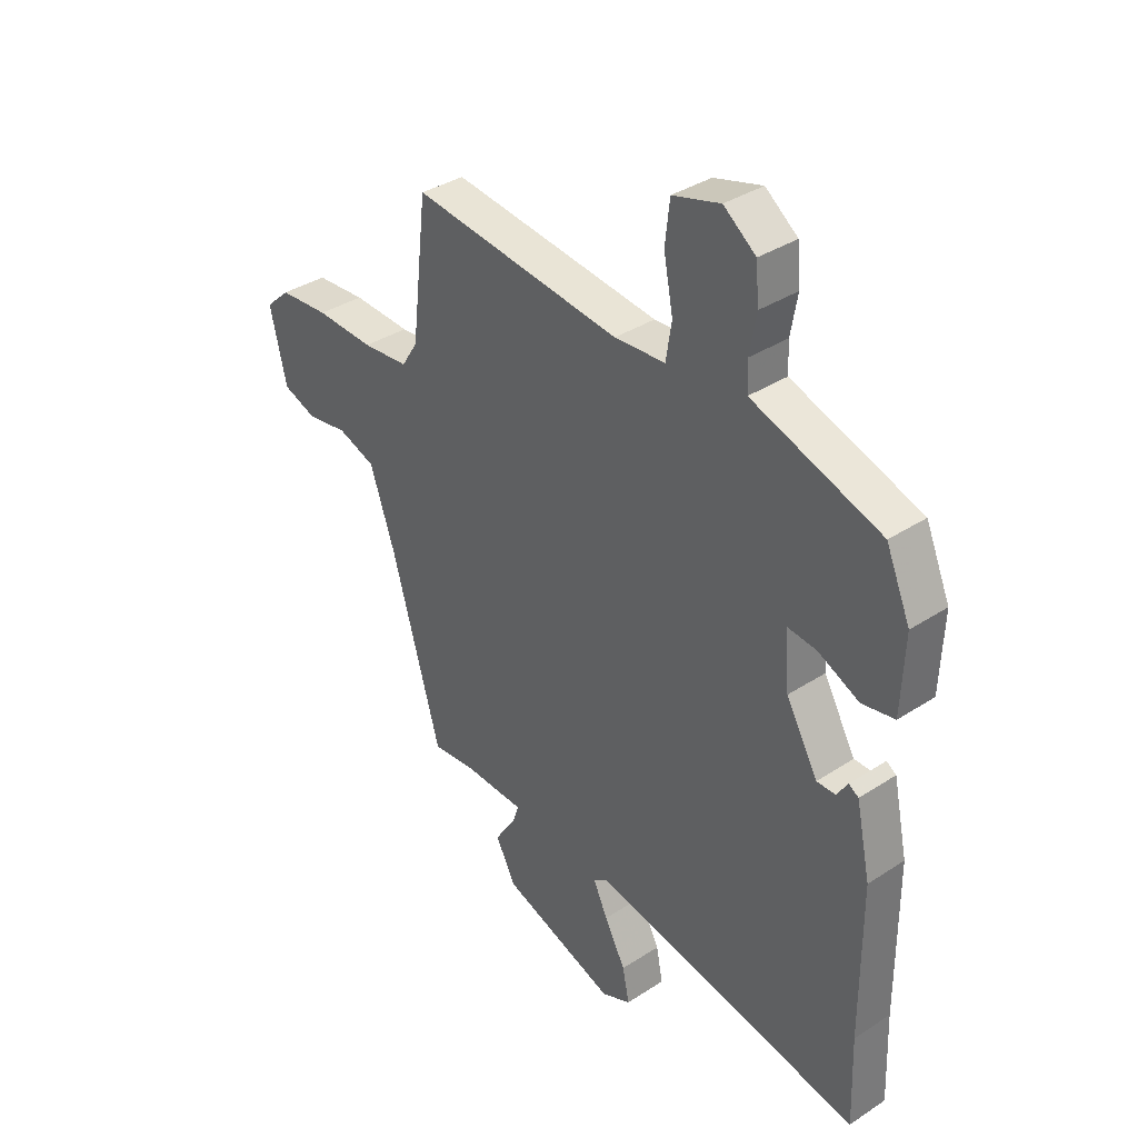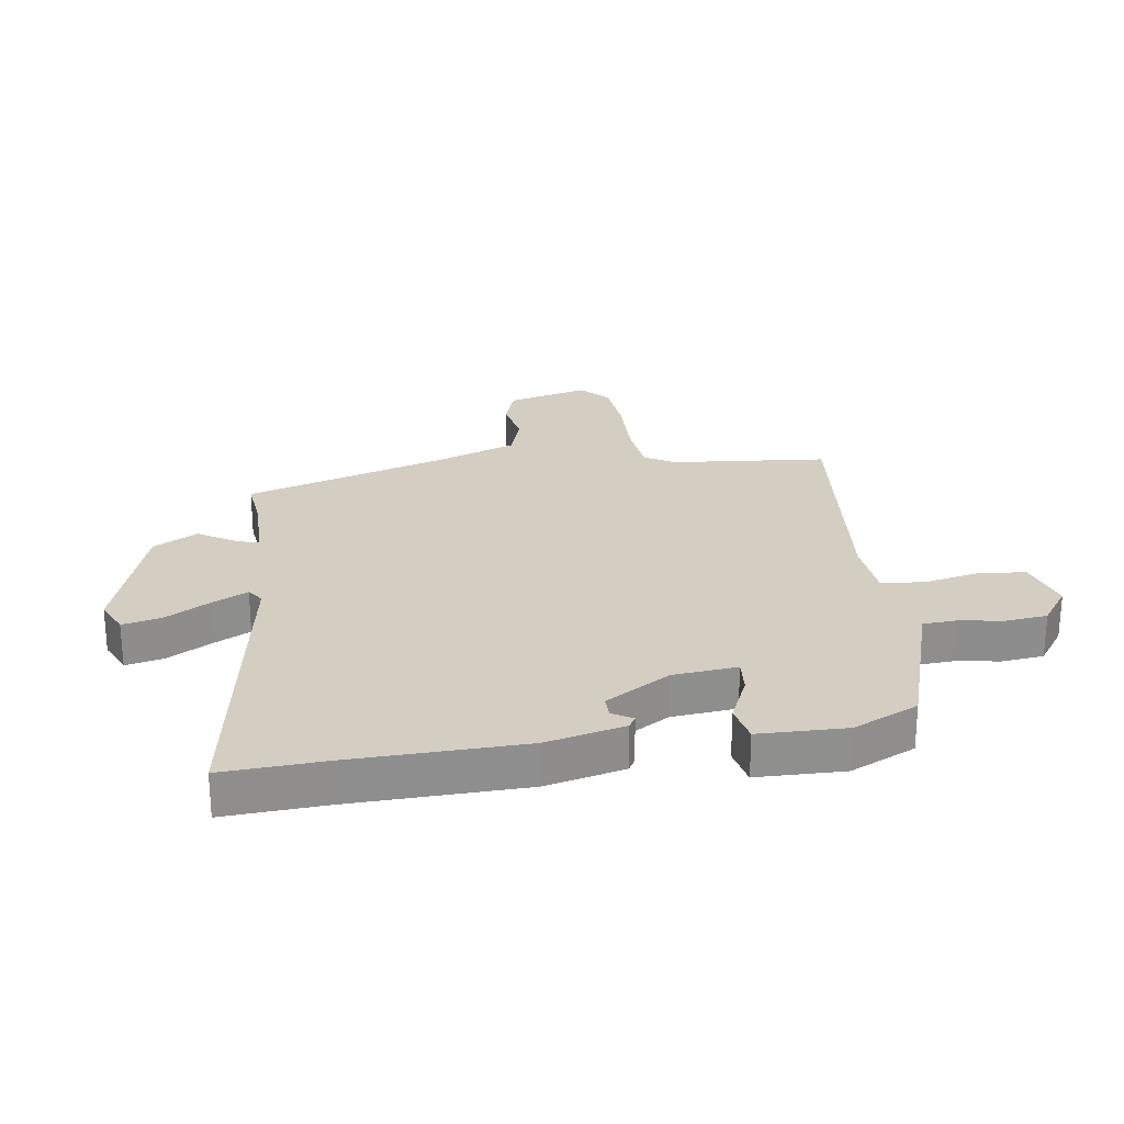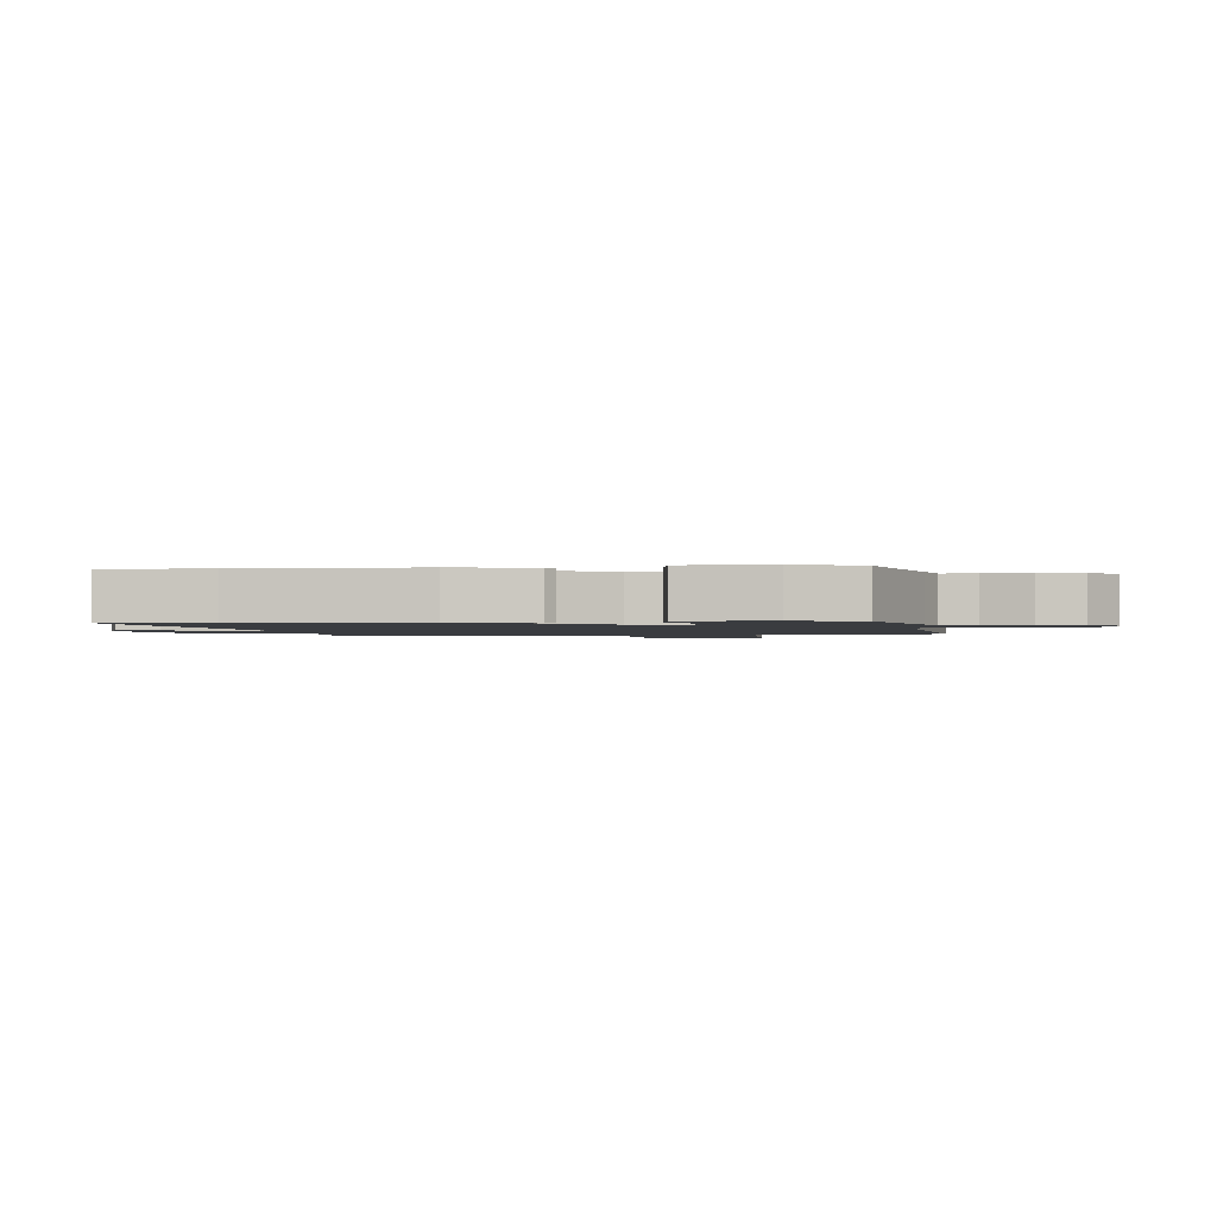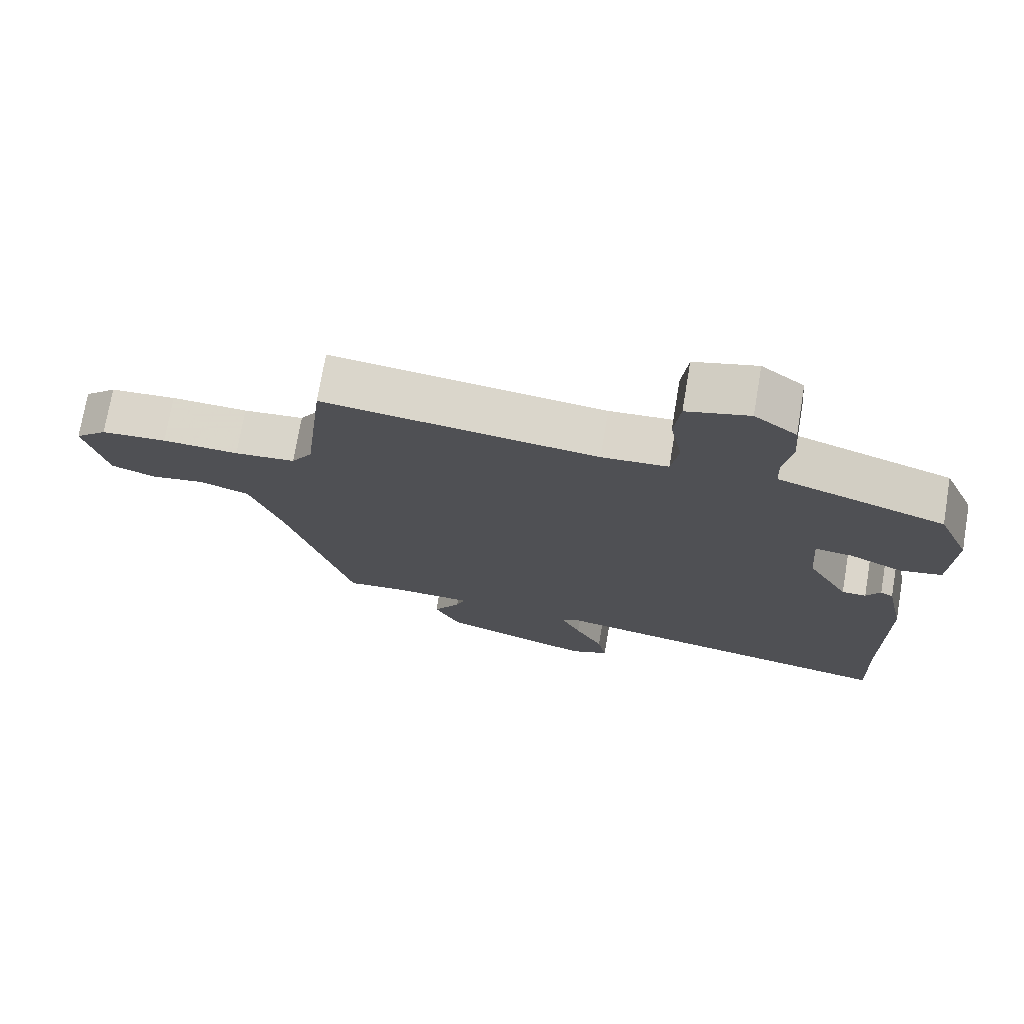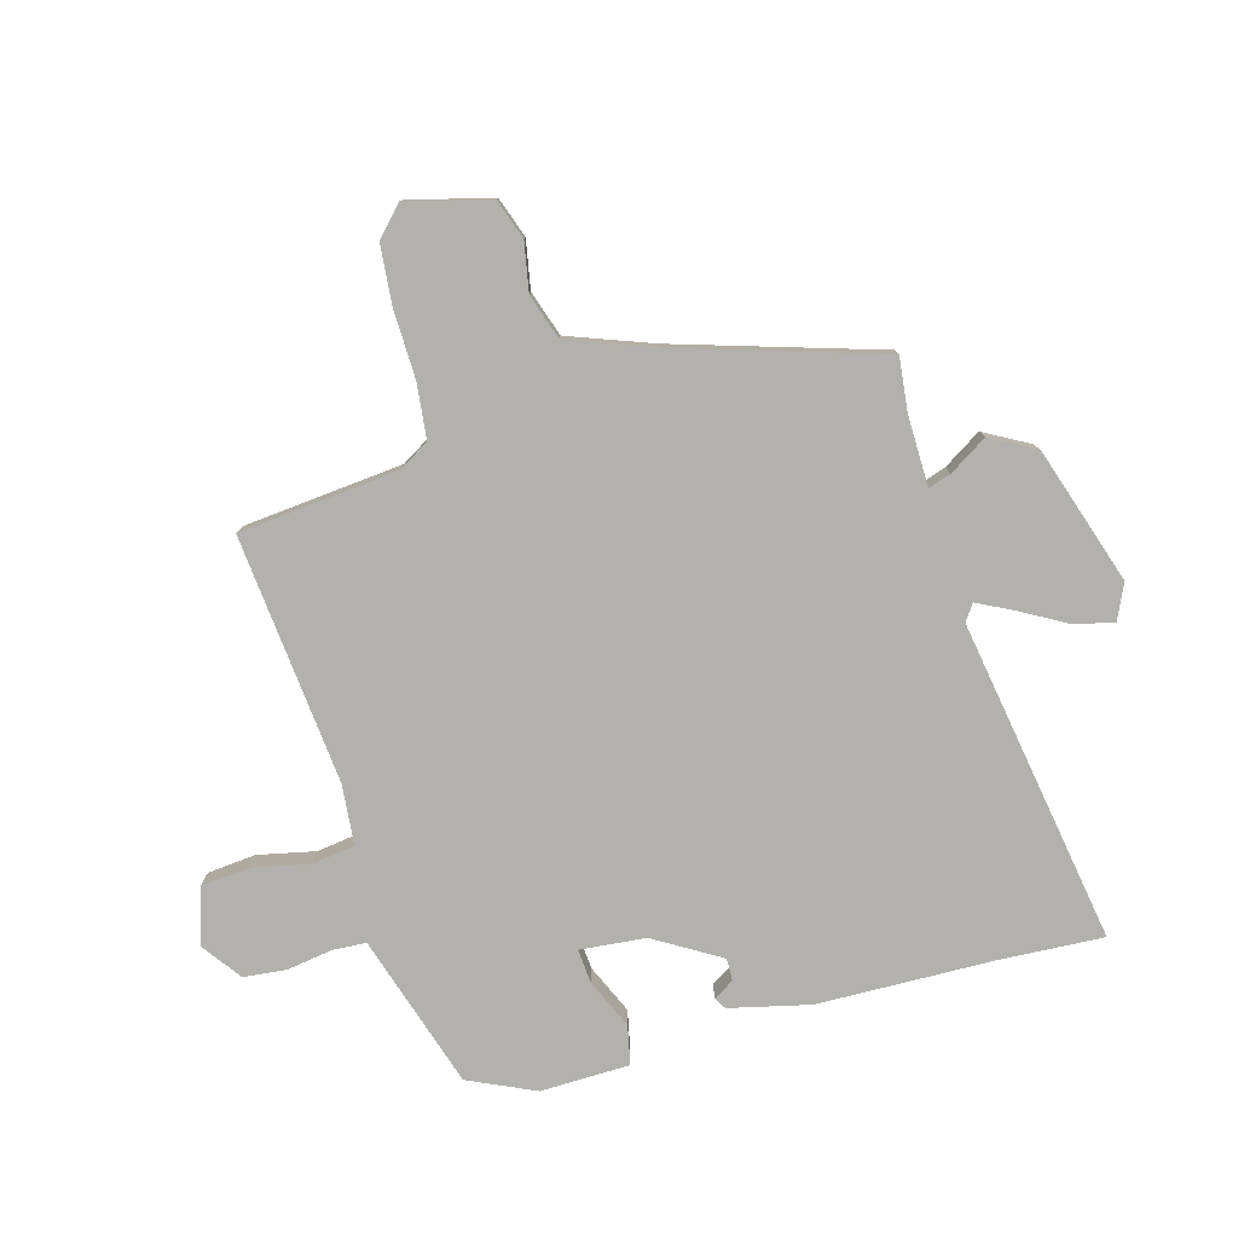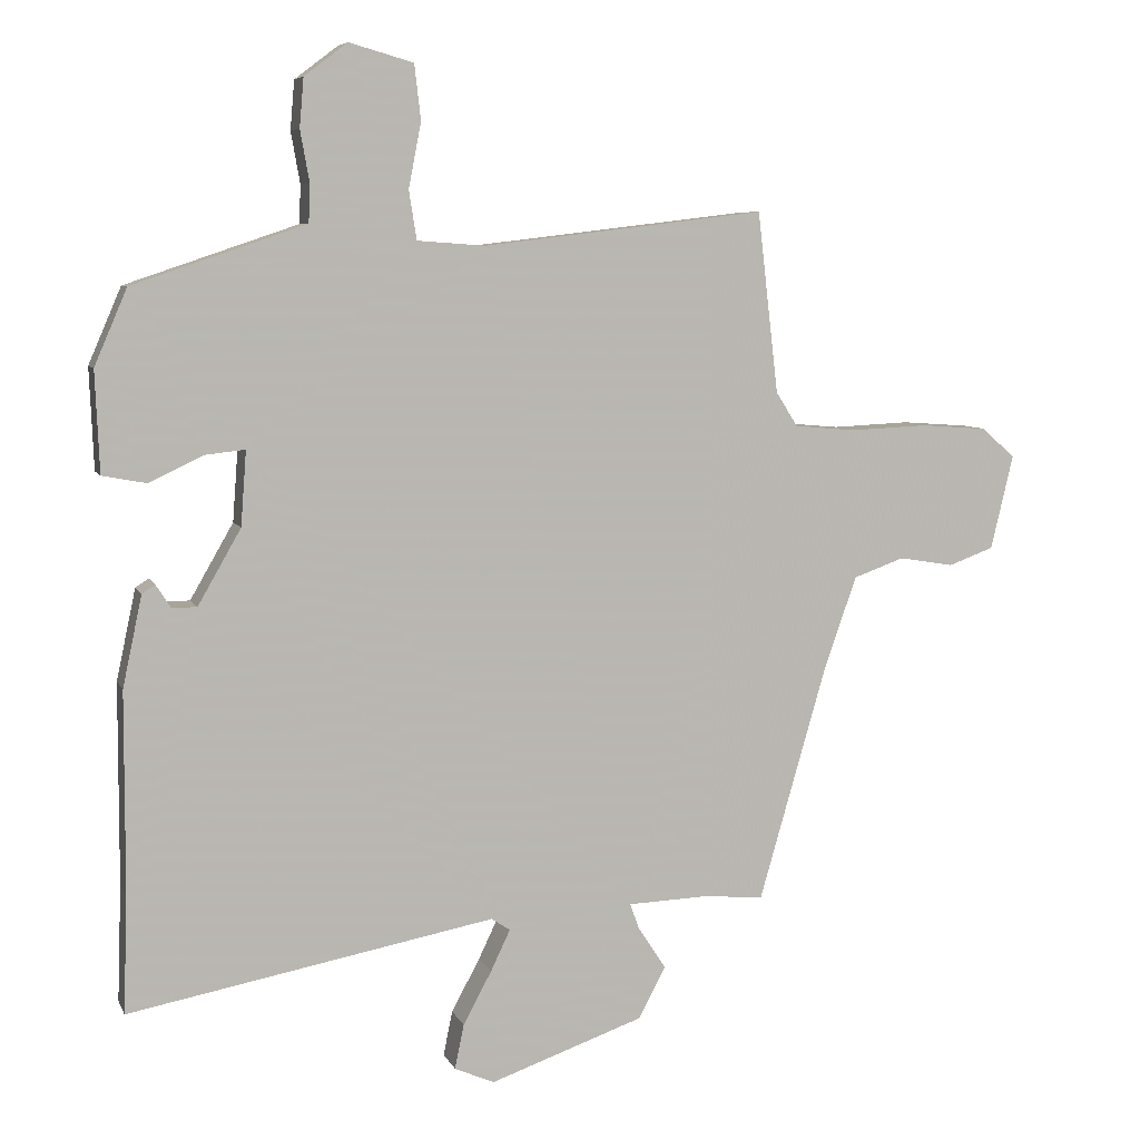
<metadata>
{"format":"obj","ext":"obj","renderer":"f3d","projection":"perspective","resolution":1024,"background":"white","views":[{"elev":36.1,"azim":-130.5,"up":"+Z"},{"elev":25.3,"azim":-99.5,"up":"+Y"},{"elev":-1.6,"azim":-83.1,"up":"+Y"},{"elev":73.5,"azim":-170.4,"up":"+Z"},{"elev":-79.2,"azim":104.5,"up":"+Y"},{"elev":7.0,"azim":-16.2,"up":"+Z"}]}
</metadata>
<code>
v -0.479 0.07 0.411
v -0.284 0.07 0.477
v -0.231 0.07 0.495
v -0.229 0.07 0.55
v -0.242 0.07 0.623
v -0.236 0.07 0.693
v -0.174 0.07 0.74
v -0.082 0.07 0.714
v -0.073 0.07 0.635
v -0.091 0.07 0.542
v -0.08 0.07 0.472
v 0.018 0.07 0.465
v 0.422 0.07 0.513
v 0.452 0.07 0.254
v 0.483 0.07 0.205
v 0.572 0.07 0.197
v 0.684 0.07 0.202
v 0.78 0.07 0.195
v 0.827 0.07 0.152
v 0.795 0.07 0.017
v 0.73 0.07 -0.007
v 0.651 0.07 0.006
v 0.578 0.07 -0.02
v 0.53 0.07 -0.158
v 0.434 0.07 -0.492
v 0.348 0.07 -0.484
v 0.232 0.07 -0.488
v 0.245 0.07 -0.525
v 0.285 0.07 -0.586
v 0.246 0.07 -0.66
v 0.025 0.07 -0.737
v -0.032 0.07 -0.712
v -0.019 0.07 -0.648
v 0.022 0.07 -0.572
v 0.05 0.07 -0.513
v 0.023 0.07 -0.495
v -0.503 0.07 -0.593
v -0.497 0.07 -0.425
v -0.496 0.07 -0.137
v -0.468 0.07 -0.006
v -0.449 0.07 0.006
v -0.428 0.07 -0.027
v -0.392 0.07 -0.027
v -0.33 0.07 0.081
v -0.322 0.07 0.188
v -0.378 0.07 0.182
v -0.457 0.07 0.145
v -0.52 0.07 0.157
v -0.526 0.07 0.302
v -0.479 0 0.411
v -0.284 0 0.477
v -0.231 0 0.495
v -0.229 0 0.55
v -0.242 0 0.623
v -0.236 0 0.693
v -0.174 0 0.74
v -0.082 0 0.714
v -0.073 0 0.635
v -0.091 0 0.542
v -0.08 0 0.472
v 0.018 0 0.465
v 0.422 0 0.513
v 0.452 0 0.254
v 0.483 0 0.205
v 0.572 0 0.197
v 0.684 0 0.202
v 0.78 0 0.195
v 0.827 0 0.152
v 0.795 0 0.017
v 0.73 0 -0.007
v 0.651 0 0.006
v 0.578 0 -0.02
v 0.53 0 -0.158
v 0.434 0 -0.492
v 0.348 0 -0.484
v 0.232 0 -0.488
v 0.245 0 -0.525
v 0.285 0 -0.586
v 0.246 0 -0.66
v 0.025 0 -0.737
v -0.032 0 -0.712
v -0.019 0 -0.648
v 0.022 0 -0.572
v 0.05 0 -0.513
v 0.023 0 -0.495
v -0.503 0 -0.593
v -0.497 0 -0.425
v -0.496 0 -0.137
v -0.468 0 -0.006
v -0.449 0 0.006
v -0.428 0 -0.027
v -0.392 0 -0.027
v -0.33 0 0.081
v -0.322 0 0.188
v -0.378 0 0.182
v -0.457 0 0.145
v -0.52 0 0.157
v -0.526 0 0.302
f 46 47 48 49
f 45 46 49 1
f 39 40 41 42
f 38 39 42 43
f 36 37 38 43
f 35 36 43 44
f 31 32 33 34
f 31 34 35
f 28 29 30 31
f 27 28 31 35
f 24 25 26
f 23 24 26 27
f 19 20 21 22
f 19 22 23
f 16 17 18 19
f 15 16 19 23
f 14 15 23 27
f 12 13 14 27
f 7 8 9 10
f 7 10 11
f 4 5 6 7
f 3 4 7 11
f 2 3 11
f 45 1 2 11
f 27 35 44 45
f 11 12 27 45
f 98 97 96 95
f 50 98 95 94
f 91 90 89 88
f 92 91 88 87
f 92 87 86 85
f 93 92 85 84
f 83 82 81 80
f 84 83 80
f 80 79 78 77
f 84 80 77 76
f 75 74 73
f 76 75 73 72
f 71 70 69 68
f 72 71 68
f 68 67 66 65
f 72 68 65 64
f 76 72 64 63
f 76 63 62 61
f 59 58 57 56
f 60 59 56
f 56 55 54 53
f 60 56 53 52
f 60 52 51
f 60 51 50 94
f 94 93 84 76
f 94 76 61 60
f 1 50 51 2
f 2 51 52 3
f 3 52 53 4
f 4 53 54 5
f 5 54 55 6
f 6 55 56 7
f 7 56 57 8
f 8 57 58 9
f 9 58 59 10
f 10 59 60 11
f 11 60 61 12
f 12 61 62 13
f 13 62 63 14
f 14 63 64 15
f 15 64 65 16
f 16 65 66 17
f 17 66 67 18
f 18 67 68 19
f 19 68 69 20
f 20 69 70 21
f 21 70 71 22
f 22 71 72 23
f 23 72 73 24
f 24 73 74 25
f 25 74 75 26
f 26 75 76 27
f 27 76 77 28
f 28 77 78 29
f 29 78 79 30
f 30 79 80 31
f 31 80 81 32
f 32 81 82 33
f 33 82 83 34
f 34 83 84 35
f 35 84 85 36
f 36 85 86 37
f 37 86 87 38
f 38 87 88 39
f 39 88 89 40
f 40 89 90 41
f 41 90 91 42
f 42 91 92 43
f 43 92 93 44
f 44 93 94 45
f 45 94 95 46
f 46 95 96 47
f 47 96 97 48
f 48 97 98 49
f 49 98 50 1

</code>
